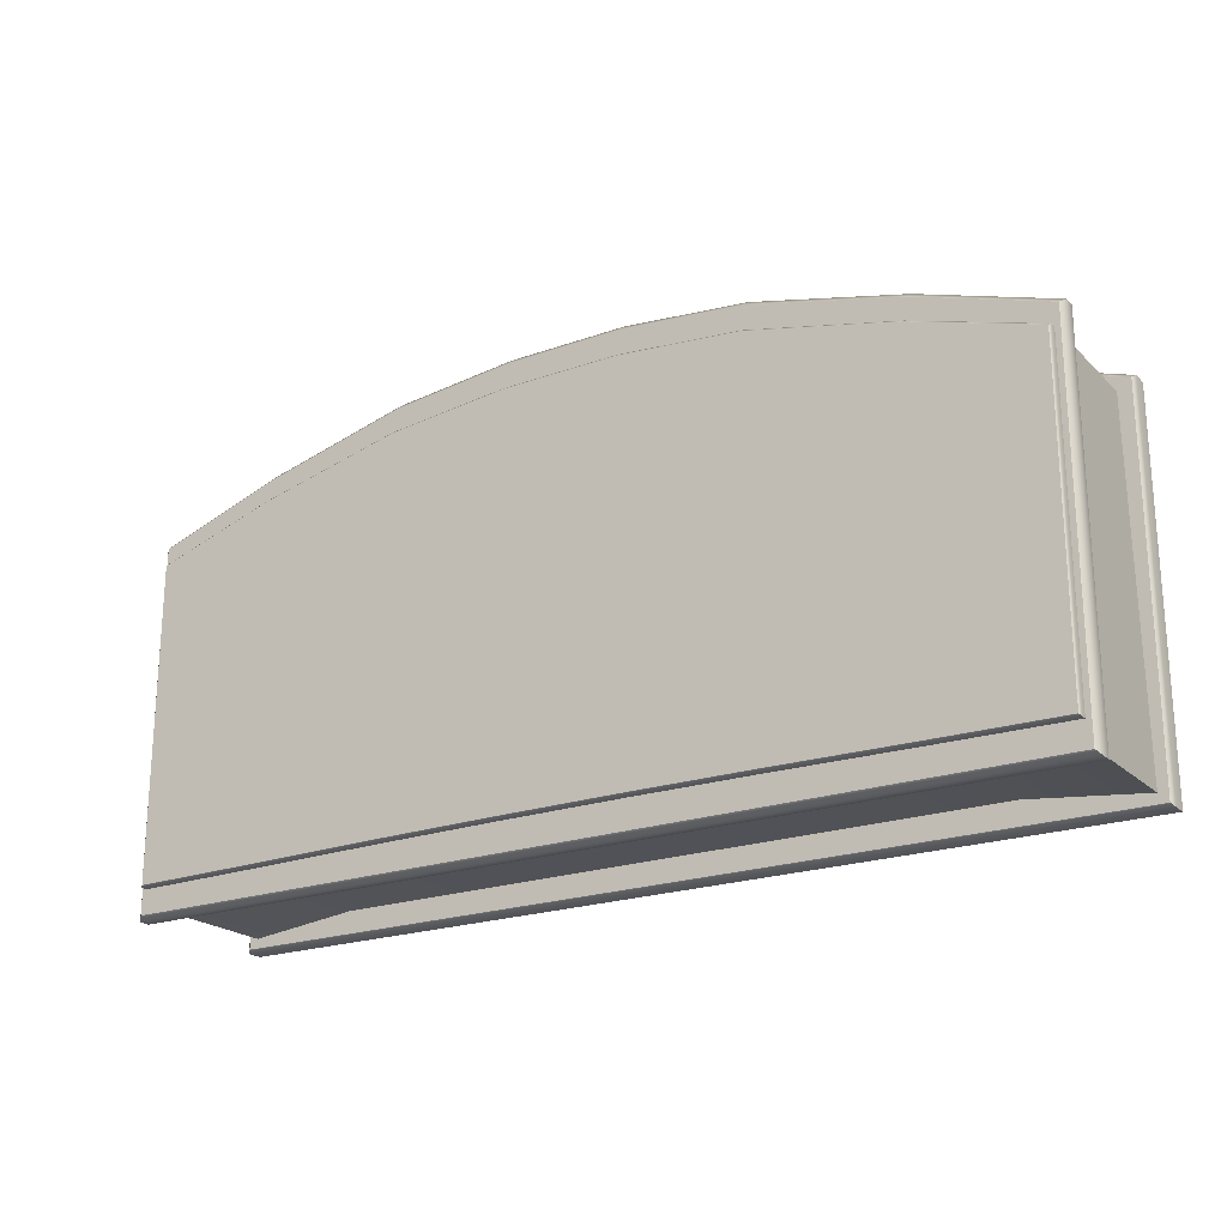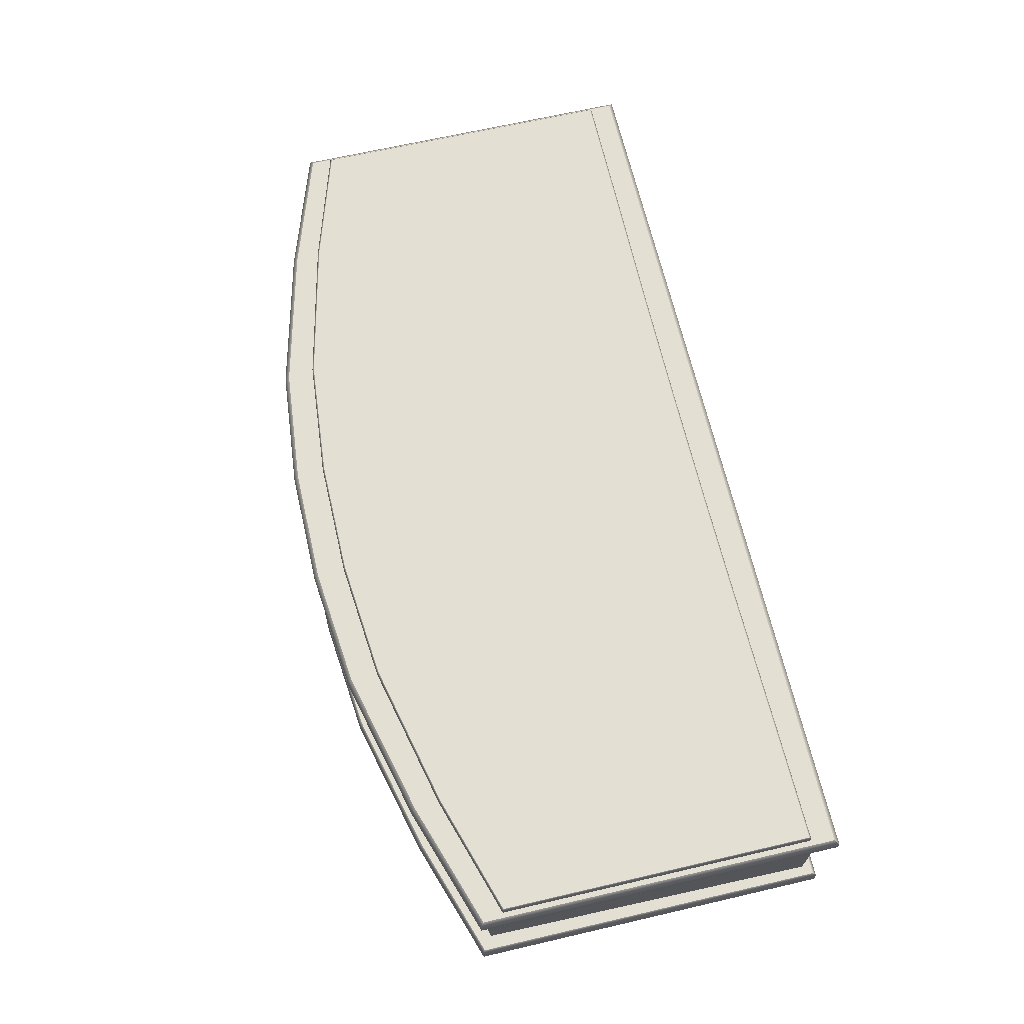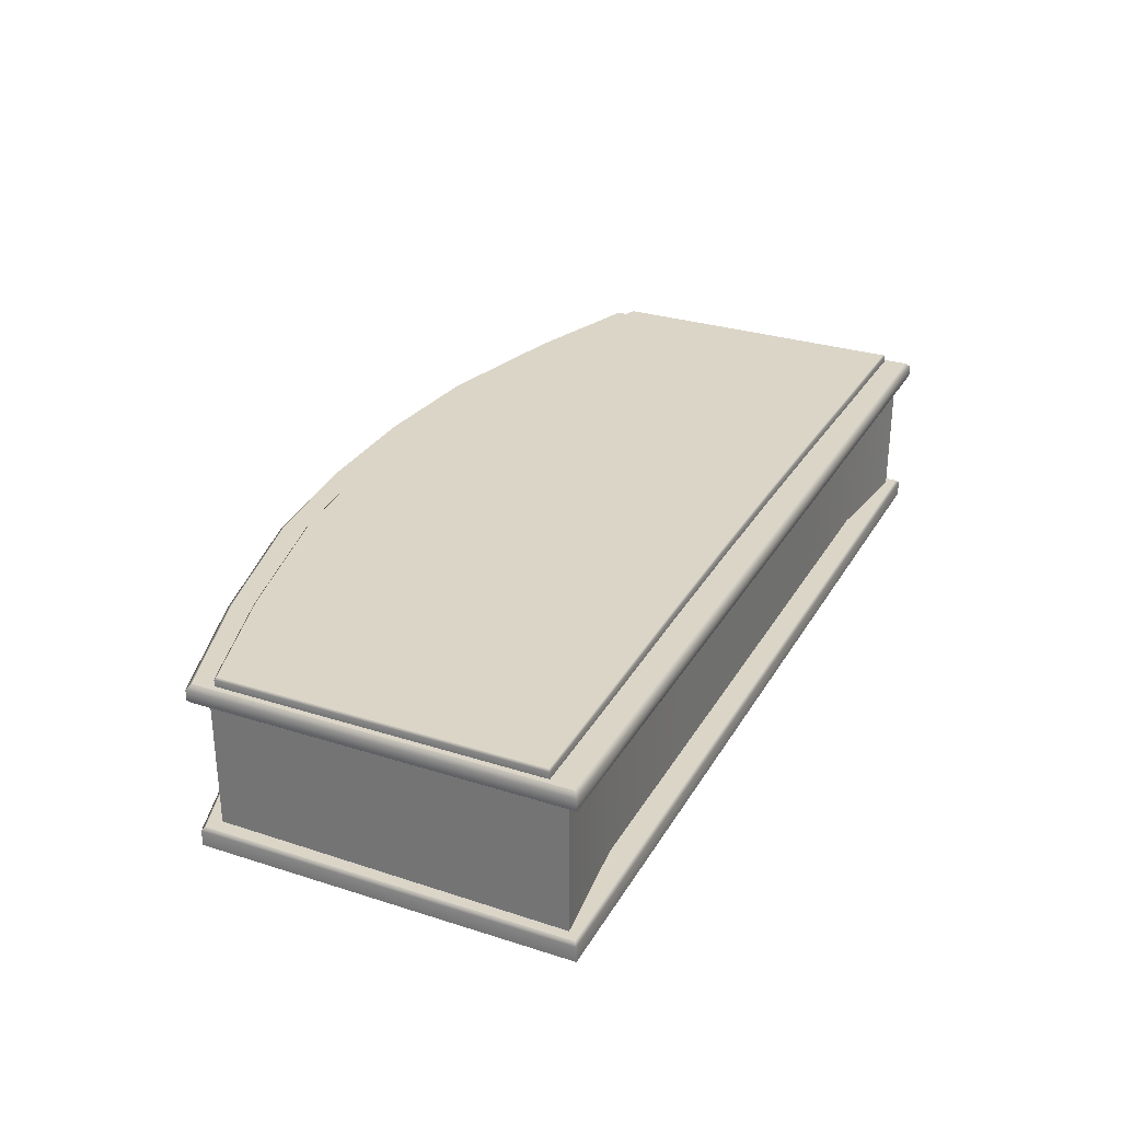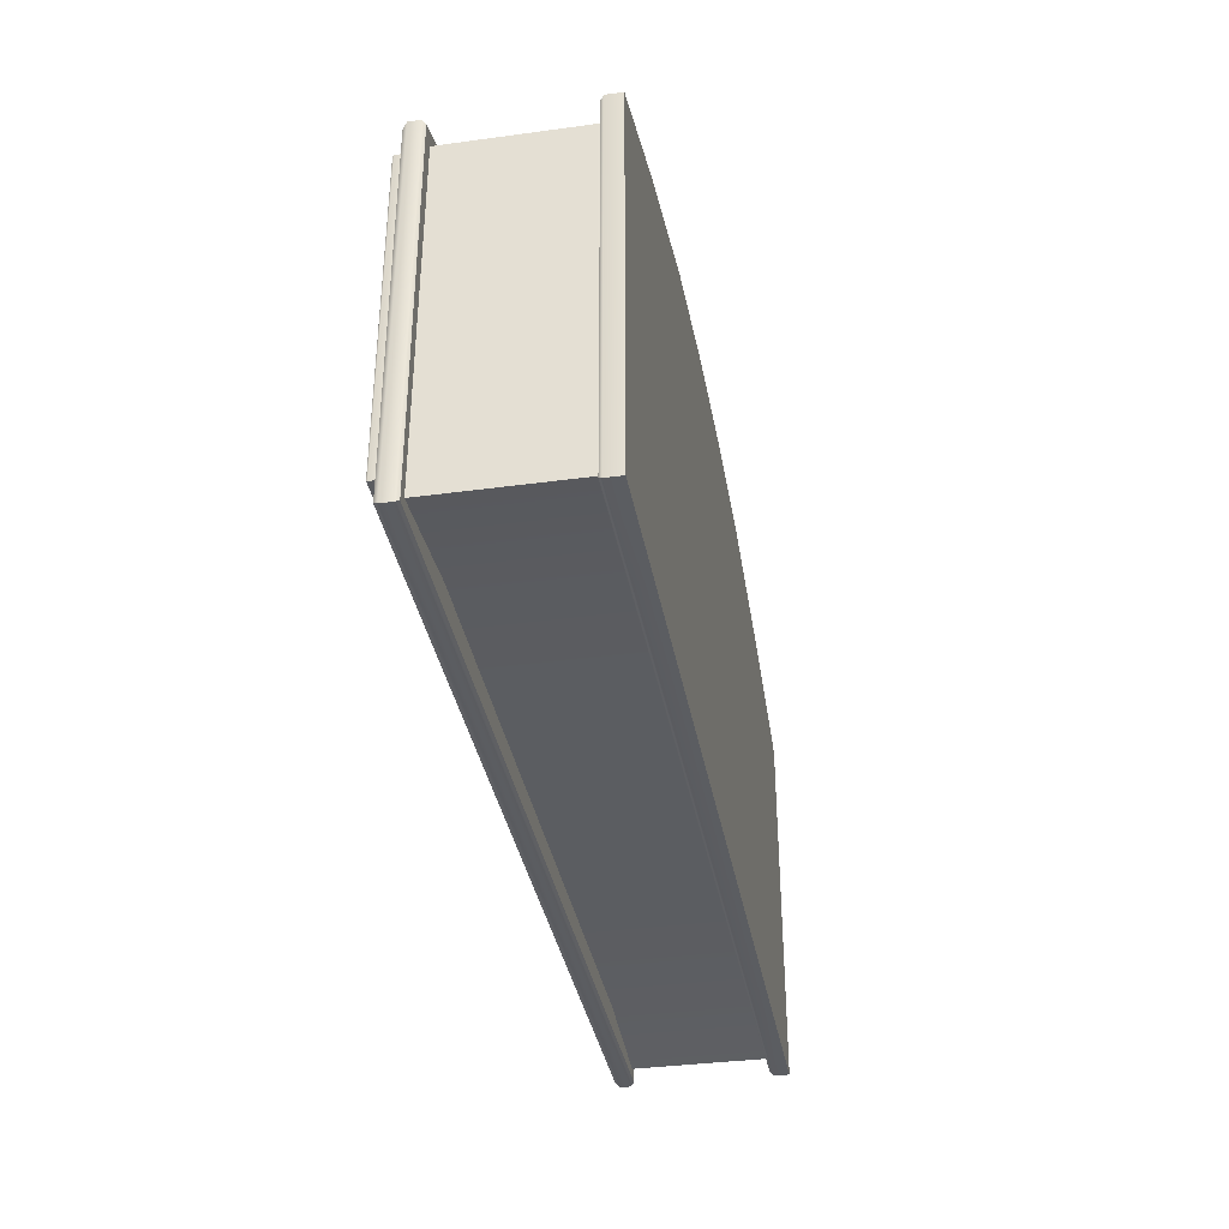
<metadata>
{"format":"obj","ext":"obj","renderer":"f3d","projection":"perspective","resolution":1024,"background":"white","views":[{"elev":-21.4,"azim":-147.7,"up":"+Z"},{"elev":66.7,"azim":76.9,"up":"+Y"},{"elev":29.6,"azim":115.1,"up":"+Y"},{"elev":-36.1,"azim":-79.9,"up":"+Z"}]}
</metadata>
<code>
g default
v -500 0 200
v 500 0 200
v -500 0 -200
v 500 0 -200
v -64.38 0 300
v -197.8 0 286.6
v -359.4 0 246.9
v -364.7 0 -200
v -200 0 -200
v -70.91 0 -200
v 359.4 0 246.9
v 197.8 0 286.6
v 64.38 0 300
v 70.91 0 -200
v 200 0 -200
v 364.7 0 -200
v -482.1 20.38 187.1
v -482.1 164.8 187.1
v -486.4 164.8 -186.4
v -486.4 20.38 -186.4
v -351.8 20.38 220.8
v -351.8 164.8 220.8
v -193.2 20.38 259.9
v -193.2 164.8 259.9
v -63.03 20.38 272.9
v -63.03 164.8 272.9
v 63.03 20.38 272.9
v 63.03 164.8 272.9
v 193.2 20.38 259.9
v 193.2 164.8 259.9
v 351.8 20.38 220.8
v 351.8 164.8 220.8
v 482.1 20.38 187.1
v 482.1 164.8 187.1
v 486.4 20.38 -186.4
v 486.4 164.8 -186.4
v 364.7 20.38 -172.8
v 364.7 164.8 -172.8
v 200 20.38 -172.8
v 200 164.8 -172.8
v 70.91 20.38 -172.8
v 70.91 164.8 -172.8
v -70.91 20.38 -172.8
v -70.91 164.8 -172.8
v -200 20.38 -172.8
v -200 164.8 -172.8
v -364.7 20.38 -172.8
v -364.7 164.8 -172.8
v -495.1 185.2 196.5
v -500 180.3 200
v -495.1 185.2 -195.1
v -500 180.3 -200
v 495.1 185.2 196.5
v 500 180.3 200
v 495.1 185.2 -195.1
v 500 180.3 -200
v -358 185.2 242.2
v -359.4 180.3 246.9
v -197 185.2 281.8
v -197.8 180.3 286.6
v -64.14 185.2 295.1
v -64.38 180.3 300
v -364.7 185.2 -195.1
v -364.7 180.3 -200
v -200 185.2 -195.1
v -200 180.3 -200
v -70.85 185.2 -195.1
v -70.91 180.3 -200
v 64.14 185.2 295.1
v 64.38 180.3 300
v 197 185.2 281.8
v 197.8 180.3 286.6
v 358 185.2 242.2
v 359.4 180.3 246.9
v 70.85 185.2 -195.1
v 70.91 180.3 -200
v 200 185.2 -195.1
v 200 180.3 -200
v 364.7 185.2 -195.1
v 364.7 180.3 -200
v -357.5 185.2 215.4
v -489.6 185.2 174.2
v -363.6 185.2 -168.1
v -489.6 185.2 -169.2
v -70.48 185.2 -165.3
v -64.3 185.2 264.7
v 64.3 185.2 264.7
v 70.48 185.2 -165.3
v 363.6 185.2 -168.1
v 357.5 185.2 215.4
v 489.6 185.2 174.2
v 489.6 185.2 -169.2
v -197.6 185.2 252.2
v -200.4 185.2 -166.1
v 197.6 185.2 252.2
v 200.4 185.2 -166.1
v -496.6 164.8 197.5
v -500 168.2 200
v -496.6 164.8 -196.6
v -500 168.2 -200
v -500 16.97 200
v -496.6 20.38 197.5
v -500 16.97 -200
v -496.6 20.38 -196.6
v -359.4 16.97 246.9
v -358.4 20.38 243.6
v -358.4 164.8 243.6
v -359.4 168.2 246.9
v -197.8 16.97 286.6
v -197.3 20.38 283.3
v -197.3 164.8 283.3
v -197.8 168.2 286.6
v -64.38 16.97 300
v -64.21 20.38 296.6
v -64.21 164.8 296.6
v -64.38 168.2 300
v 64.38 16.97 300
v 64.21 20.38 296.6
v 64.21 164.8 296.6
v 64.38 168.2 300
v 197.8 16.97 286.6
v 197.3 20.38 283.3
v 197.3 164.8 283.3
v 197.8 168.2 286.6
v 359.4 16.97 246.9
v 358.4 20.38 243.6
v 358.4 164.8 243.6
v 359.4 168.2 246.9
v 500 16.97 200
v 496.6 20.38 197.5
v 496.6 164.8 197.5
v 500 168.2 200
v 500 16.97 -200
v 496.6 20.38 -196.6
v 496.6 164.8 -196.6
v 500 168.2 -200
v 364.7 16.97 -200
v 364.7 20.38 -196.6
v 364.7 164.8 -196.6
v 364.7 168.2 -200
v 200 16.97 -200
v 200 20.38 -196.6
v 200 164.8 -196.6
v 200 168.2 -200
v 70.91 16.97 -200
v 70.91 20.38 -196.6
v 70.91 164.8 -196.6
v 70.91 168.2 -200
v -70.91 16.97 -200
v -70.91 20.38 -196.6
v -70.91 164.8 -196.6
v -70.91 168.2 -200
v -200 16.97 -200
v -200 20.38 -196.6
v -200 164.8 -196.6
v -200 168.2 -200
v -364.7 16.97 -200
v -364.7 20.38 -196.6
v -364.7 164.8 -196.6
v -364.7 168.2 -200
v -357 194.3 213.7
v -357.5 192.5 215.4
v -489.6 192.5 174.2
v -487.8 194.3 172.8
v -363.6 192.5 -168.1
v -363.6 194.3 -166.3
v -487.8 194.3 -167.4
v -489.6 192.5 -169.2
v -64.3 192.5 264.7
v -64.21 194.3 262.8
v 64.21 194.3 262.8
v 64.3 192.5 264.7
v -70.45 194.3 -163.4
v -70.48 192.5 -165.3
v 70.48 192.5 -165.3
v 70.45 194.3 -163.4
v 357.5 192.5 215.4
v 357 194.3 213.7
v 487.8 194.3 172.8
v 489.6 192.5 174.2
v 487.8 194.3 -167.4
v 489.6 192.5 -169.2
v 363.6 194.3 -166.3
v 363.6 192.5 -168.1
v -197.3 194.3 250.3
v -197.6 192.5 252.2
v -200.4 192.5 -166.1
v -200.3 194.3 -164.3
v 197.3 194.3 250.3
v 197.6 192.5 252.2
v 200.4 192.5 -166.1
v 200.3 194.3 -164.3
g OBJ_Estrade_Centre_LD
f 3 8 7 1
f 5 10 14 13
f 11 16 4 2
f 5 6 9 10
f 6 7 8 9
f 11 12 15 16
f 12 13 14 15
f 17 18 19 20
f 18 17 21 22
f 22 21 23 24
f 24 23 25 26
f 26 25 27 28
f 28 27 29 30
f 30 29 31 32
f 32 31 33 34
f 34 33 35 36
f 36 35 37 38
f 38 37 39 40
f 40 39 41 42
f 42 41 43 44
f 44 43 45 46
f 46 45 47 48
f 48 47 20 19
f 49 50 58 57
f 50 49 51 52
f 52 51 63 64
f 53 54 56 55
f 54 53 73 74
f 55 56 80 79
f 57 58 60 59
f 59 60 62 61
f 61 62 70 69
f 64 63 65 66
f 66 65 67 68
f 68 67 75 76
f 69 70 72 71
f 71 72 74 73
f 76 75 77 78
f 78 77 79 80
f 49 57 81 82
f 63 51 84 83
f 51 49 82 84
f 61 69 87 86
f 75 67 85 88
f 73 53 91 90
f 53 55 92 91
f 55 79 89 92
f 57 59 93 81
f 65 63 83 94
f 59 61 86 93
f 67 65 94 85
f 69 71 95 87
f 77 75 88 96
f 71 73 90 95
f 79 77 96 89
f 97 98 100 99
f 98 97 107 108
f 99 100 160 159
f 101 102 104 103
f 102 101 105 106
f 103 104 158 157
f 106 105 109 110
f 108 107 111 112
f 110 109 113 114
f 112 111 115 116
f 114 113 117 118
f 116 115 119 120
f 118 117 121 122
f 120 119 123 124
f 122 121 125 126
f 124 123 127 128
f 126 125 129 130
f 128 127 131 132
f 130 129 133 134
f 132 131 135 136
f 134 133 137 138
f 136 135 139 140
f 138 137 141 142
f 140 139 143 144
f 142 141 145 146
f 144 143 147 148
f 146 145 149 150
f 148 147 151 152
f 150 149 153 154
f 152 151 155 156
f 154 153 157 158
f 156 155 159 160
f 1 7 105 101
f 7 6 109 105
f 6 5 113 109
f 117 113 5 13
f 13 12 121 117
f 12 11 125 121
f 129 125 11 2
f 2 4 133 129
f 16 137 133 4
f 141 137 16 15
f 145 141 15 14
f 10 149 145 14
f 153 149 10 9
f 157 153 9 8
f 103 157 8 3
f 3 1 101 103
f 97 99 19 18
f 104 102 17 20
f 102 106 21 17
f 107 97 18 22
f 106 110 23 21
f 111 107 22 24
f 110 114 25 23
f 115 111 24 26
f 114 118 27 25
f 119 115 26 28
f 118 122 29 27
f 123 119 28 30
f 122 126 31 29
f 127 123 30 32
f 126 130 33 31
f 131 127 32 34
f 130 134 35 33
f 135 131 34 36
f 134 138 37 35
f 139 135 36 38
f 138 142 39 37
f 143 139 38 40
f 142 146 41 39
f 147 143 40 42
f 146 150 43 41
f 151 147 42 44
f 150 154 45 43
f 155 151 44 46
f 154 158 47 45
f 159 155 46 48
f 158 104 20 47
f 99 159 48 19
f 132 136 56 54
f 100 98 50 52
f 108 112 60 58
f 112 116 62 60
f 120 124 72 70
f 124 128 74 72
f 98 108 58 50
f 52 64 160 100
f 62 116 120 70
f 148 152 68 76
f 74 128 132 54
f 136 140 80 56
f 64 66 156 160
f 66 68 152 156
f 76 78 144 148
f 78 80 140 144
f 161 162 186 185
f 162 161 164 163
f 163 164 167 168
f 165 166 188 187
f 166 165 168 167
f 169 170 185 186
f 170 169 172 171
f 171 172 190 189
f 173 174 187 188
f 174 173 176 175
f 175 176 192 191
f 177 178 189 190
f 178 177 180 179
f 179 180 182 181
f 181 182 184 183
f 183 184 191 192
f 164 161 166 167
f 173 170 171 176
f 183 178 179 181
f 161 185 188 166
f 185 170 173 188
f 171 189 192 176
f 189 178 183 192
f 82 81 162 163
f 83 84 168 165
f 84 82 163 168
f 86 87 172 169
f 88 85 174 175
f 90 91 180 177
f 91 92 182 180
f 92 89 184 182
f 81 93 186 162
f 94 83 165 187
f 93 86 169 186
f 85 94 187 174
f 87 95 190 172
f 96 88 175 191
f 95 90 177 190
f 89 96 191 184
g default
v -500 0 200
v 500 0 200
v -500 0 -200
v 500 0 -200
v -64.38 0 300
v -197.8 0 286.6
v -359.4 0 246.9
v -364.7 0 -200
v -200 0 -200
v -70.91 0 -200
v 359.4 0 246.9
v 197.8 0 286.6
v 64.38 0 300
v 70.91 0 -200
v 200 0 -200
v 364.7 0 -200
v -482.1 20.38 187.1
v -482.1 164.8 187.1
v -486.4 164.8 -186.4
v -486.4 20.38 -186.4
v -351.8 20.38 220.8
v -351.8 164.8 220.8
v -193.2 20.38 259.9
v -193.2 164.8 259.9
v -63.03 20.38 272.9
v -63.03 164.8 272.9
v 63.03 20.38 272.9
v 63.03 164.8 272.9
v 193.2 20.38 259.9
v 193.2 164.8 259.9
v 351.8 20.38 220.8
v 351.8 164.8 220.8
v 482.1 20.38 187.1
v 482.1 164.8 187.1
v 486.4 20.38 -186.4
v 486.4 164.8 -186.4
v 364.7 20.38 -172.8
v 364.7 164.8 -172.8
v 200 20.38 -172.8
v 200 164.8 -172.8
v 70.91 20.38 -172.8
v 70.91 164.8 -172.8
v -70.91 20.38 -172.8
v -70.91 164.8 -172.8
v -200 20.38 -172.8
v -200 164.8 -172.8
v -364.7 20.38 -172.8
v -364.7 164.8 -172.8
v -495.1 185.2 196.5
v -500 180.3 200
v -495.1 185.2 -195.1
v -500 180.3 -200
v 495.1 185.2 196.5
v 500 180.3 200
v 495.1 185.2 -195.1
v 500 180.3 -200
v -358 185.2 242.2
v -359.4 180.3 246.9
v -197 185.2 281.8
v -197.8 180.3 286.6
v -64.14 185.2 295.1
v -64.38 180.3 300
v -364.7 185.2 -195.1
v -364.7 180.3 -200
v -200 185.2 -195.1
v -200 180.3 -200
v -70.85 185.2 -195.1
v -70.91 180.3 -200
v 64.14 185.2 295.1
v 64.38 180.3 300
v 197 185.2 281.8
v 197.8 180.3 286.6
v 358 185.2 242.2
v 359.4 180.3 246.9
v 70.85 185.2 -195.1
v 70.91 180.3 -200
v 200 185.2 -195.1
v 200 180.3 -200
v 364.7 185.2 -195.1
v 364.7 180.3 -200
v -357.5 185.2 215.4
v -489.6 185.2 174.2
v -363.6 185.2 -168.1
v -489.6 185.2 -169.2
v -70.48 185.2 -165.3
v -64.3 185.2 264.7
v 64.3 185.2 264.7
v 70.48 185.2 -165.3
v 363.6 185.2 -168.1
v 357.5 185.2 215.4
v 489.6 185.2 174.2
v 489.6 185.2 -169.2
v -197.6 185.2 252.2
v -200.4 185.2 -166.1
v 197.6 185.2 252.2
v 200.4 185.2 -166.1
v -496.6 164.8 197.5
v -500 168.2 200
v -496.6 164.8 -196.6
v -500 168.2 -200
v -500 16.97 200
v -496.6 20.38 197.5
v -500 16.97 -200
v -496.6 20.38 -196.6
v -359.4 16.97 246.9
v -358.4 20.38 243.6
v -358.4 164.8 243.6
v -359.4 168.2 246.9
v -197.8 16.97 286.6
v -197.3 20.38 283.3
v -197.3 164.8 283.3
v -197.8 168.2 286.6
v -64.38 16.97 300
v -64.21 20.38 296.6
v -64.21 164.8 296.6
v -64.38 168.2 300
v 64.38 16.97 300
v 64.21 20.38 296.6
v 64.21 164.8 296.6
v 64.38 168.2 300
v 197.8 16.97 286.6
v 197.3 20.38 283.3
v 197.3 164.8 283.3
v 197.8 168.2 286.6
v 359.4 16.97 246.9
v 358.4 20.38 243.6
v 358.4 164.8 243.6
v 359.4 168.2 246.9
v 500 16.97 200
v 496.6 20.38 197.5
v 496.6 164.8 197.5
v 500 168.2 200
v 500 16.97 -200
v 496.6 20.38 -196.6
v 496.6 164.8 -196.6
v 500 168.2 -200
v 364.7 16.97 -200
v 364.7 20.38 -196.6
v 364.7 164.8 -196.6
v 364.7 168.2 -200
v 200 16.97 -200
v 200 20.38 -196.6
v 200 164.8 -196.6
v 200 168.2 -200
v 70.91 16.97 -200
v 70.91 20.38 -196.6
v 70.91 164.8 -196.6
v 70.91 168.2 -200
v -70.91 16.97 -200
v -70.91 20.38 -196.6
v -70.91 164.8 -196.6
v -70.91 168.2 -200
v -200 16.97 -200
v -200 20.38 -196.6
v -200 164.8 -196.6
v -200 168.2 -200
v -364.7 16.97 -200
v -364.7 20.38 -196.6
v -364.7 164.8 -196.6
v -364.7 168.2 -200
v -357 194.3 213.7
v -357.5 192.5 215.4
v -489.6 192.5 174.2
v -487.8 194.3 172.8
v -363.6 192.5 -168.1
v -363.6 194.3 -166.3
v -487.8 194.3 -167.4
v -489.6 192.5 -169.2
v -64.3 192.5 264.7
v -64.21 194.3 262.8
v 64.21 194.3 262.8
v 64.3 192.5 264.7
v -70.45 194.3 -163.4
v -70.48 192.5 -165.3
v 70.48 192.5 -165.3
v 70.45 194.3 -163.4
v 357.5 192.5 215.4
v 357 194.3 213.7
v 487.8 194.3 172.8
v 489.6 192.5 174.2
v 487.8 194.3 -167.4
v 489.6 192.5 -169.2
v 363.6 194.3 -166.3
v 363.6 192.5 -168.1
v -197.3 194.3 250.3
v -197.6 192.5 252.2
v -200.4 192.5 -166.1
v -200.3 194.3 -164.3
v 197.3 194.3 250.3
v 197.6 192.5 252.2
v 200.4 192.5 -166.1
v 200.3 194.3 -164.3
g OBJ_Estrade_Centre_LD
f 195 200 199 193
f 197 202 206 205
f 203 208 196 194
f 197 198 201 202
f 198 199 200 201
f 203 204 207 208
f 204 205 206 207
f 209 210 211 212
f 210 209 213 214
f 214 213 215 216
f 216 215 217 218
f 218 217 219 220
f 220 219 221 222
f 222 221 223 224
f 224 223 225 226
f 226 225 227 228
f 228 227 229 230
f 230 229 231 232
f 232 231 233 234
f 234 233 235 236
f 236 235 237 238
f 238 237 239 240
f 240 239 212 211
f 241 242 250 249
f 242 241 243 244
f 244 243 255 256
f 245 246 248 247
f 246 245 265 266
f 247 248 272 271
f 249 250 252 251
f 251 252 254 253
f 253 254 262 261
f 256 255 257 258
f 258 257 259 260
f 260 259 267 268
f 261 262 264 263
f 263 264 266 265
f 268 267 269 270
f 270 269 271 272
f 241 249 273 274
f 255 243 276 275
f 243 241 274 276
f 253 261 279 278
f 267 259 277 280
f 265 245 283 282
f 245 247 284 283
f 247 271 281 284
f 249 251 285 273
f 257 255 275 286
f 251 253 278 285
f 259 257 286 277
f 261 263 287 279
f 269 267 280 288
f 263 265 282 287
f 271 269 288 281
f 289 290 292 291
f 290 289 299 300
f 291 292 352 351
f 293 294 296 295
f 294 293 297 298
f 295 296 350 349
f 298 297 301 302
f 300 299 303 304
f 302 301 305 306
f 304 303 307 308
f 306 305 309 310
f 308 307 311 312
f 310 309 313 314
f 312 311 315 316
f 314 313 317 318
f 316 315 319 320
f 318 317 321 322
f 320 319 323 324
f 322 321 325 326
f 324 323 327 328
f 326 325 329 330
f 328 327 331 332
f 330 329 333 334
f 332 331 335 336
f 334 333 337 338
f 336 335 339 340
f 338 337 341 342
f 340 339 343 344
f 342 341 345 346
f 344 343 347 348
f 346 345 349 350
f 348 347 351 352
f 193 199 297 293
f 199 198 301 297
f 198 197 305 301
f 309 305 197 205
f 205 204 313 309
f 204 203 317 313
f 321 317 203 194
f 194 196 325 321
f 208 329 325 196
f 333 329 208 207
f 337 333 207 206
f 202 341 337 206
f 345 341 202 201
f 349 345 201 200
f 295 349 200 195
f 195 193 293 295
f 289 291 211 210
f 296 294 209 212
f 294 298 213 209
f 299 289 210 214
f 298 302 215 213
f 303 299 214 216
f 302 306 217 215
f 307 303 216 218
f 306 310 219 217
f 311 307 218 220
f 310 314 221 219
f 315 311 220 222
f 314 318 223 221
f 319 315 222 224
f 318 322 225 223
f 323 319 224 226
f 322 326 227 225
f 327 323 226 228
f 326 330 229 227
f 331 327 228 230
f 330 334 231 229
f 335 331 230 232
f 334 338 233 231
f 339 335 232 234
f 338 342 235 233
f 343 339 234 236
f 342 346 237 235
f 347 343 236 238
f 346 350 239 237
f 351 347 238 240
f 350 296 212 239
f 291 351 240 211
f 324 328 248 246
f 292 290 242 244
f 300 304 252 250
f 304 308 254 252
f 312 316 264 262
f 316 320 266 264
f 290 300 250 242
f 244 256 352 292
f 254 308 312 262
f 340 344 260 268
f 266 320 324 246
f 328 332 272 248
f 256 258 348 352
f 258 260 344 348
f 268 270 336 340
f 270 272 332 336
f 353 354 378 377
f 354 353 356 355
f 355 356 359 360
f 357 358 380 379
f 358 357 360 359
f 361 362 377 378
f 362 361 364 363
f 363 364 382 381
f 365 366 379 380
f 366 365 368 367
f 367 368 384 383
f 369 370 381 382
f 370 369 372 371
f 371 372 374 373
f 373 374 376 375
f 375 376 383 384
f 356 353 358 359
f 365 362 363 368
f 375 370 371 373
f 353 377 380 358
f 377 362 365 380
f 363 381 384 368
f 381 370 375 384
f 274 273 354 355
f 275 276 360 357
f 276 274 355 360
f 278 279 364 361
f 280 277 366 367
f 282 283 372 369
f 283 284 374 372
f 284 281 376 374
f 273 285 378 354
f 286 275 357 379
f 285 278 361 378
f 277 286 379 366
f 279 287 382 364
f 288 280 367 383
f 287 282 369 382
f 281 288 383 376

</code>
